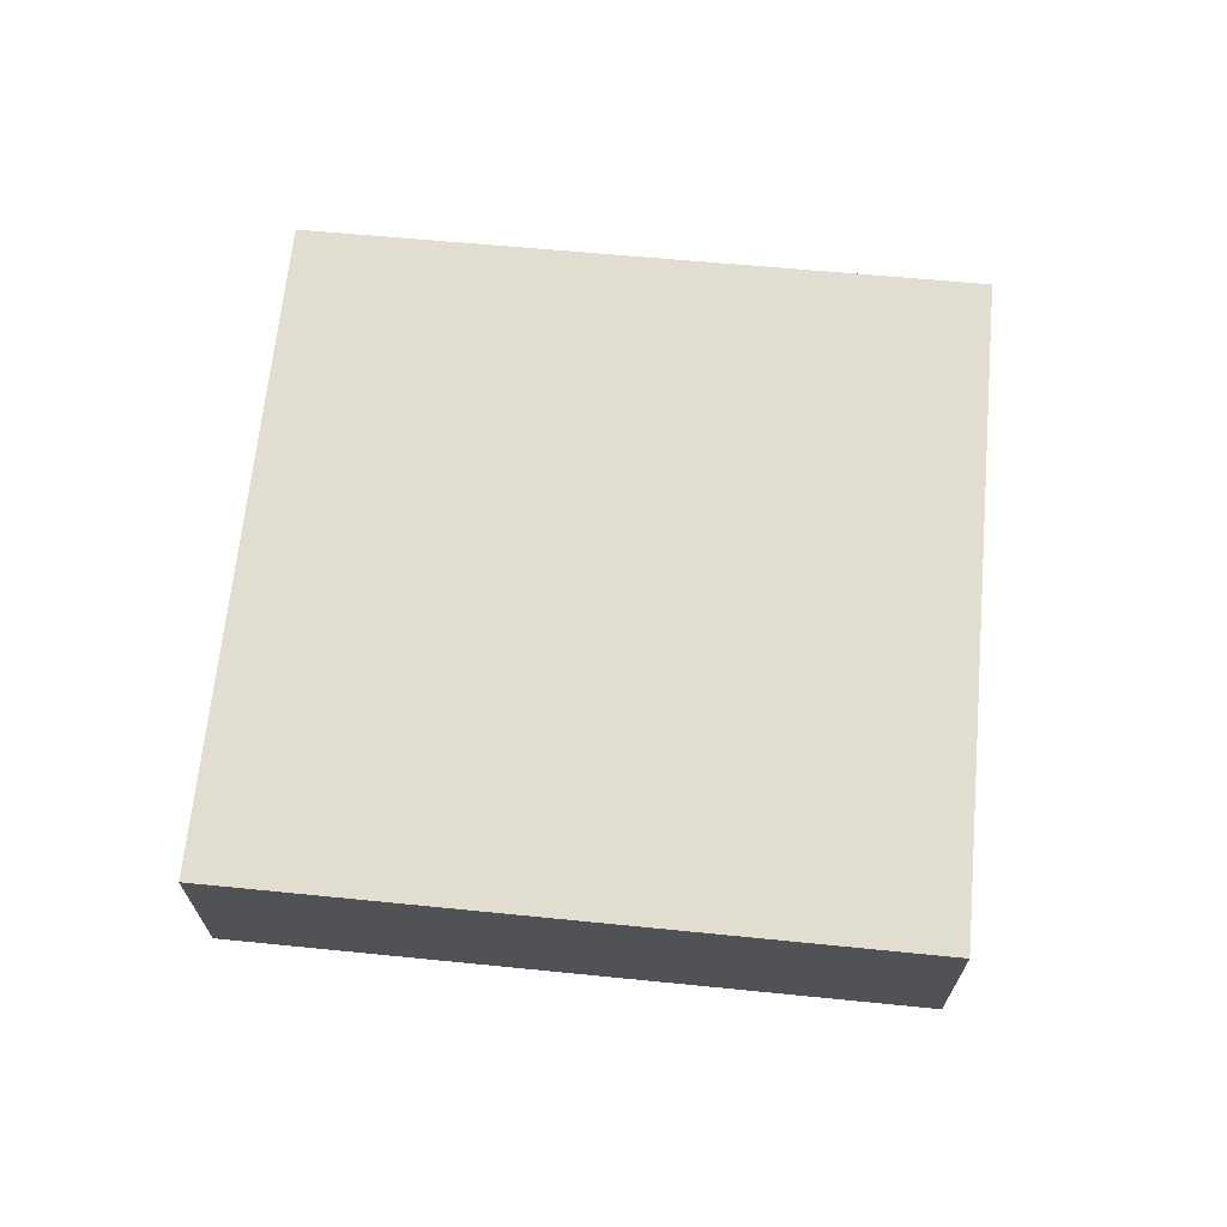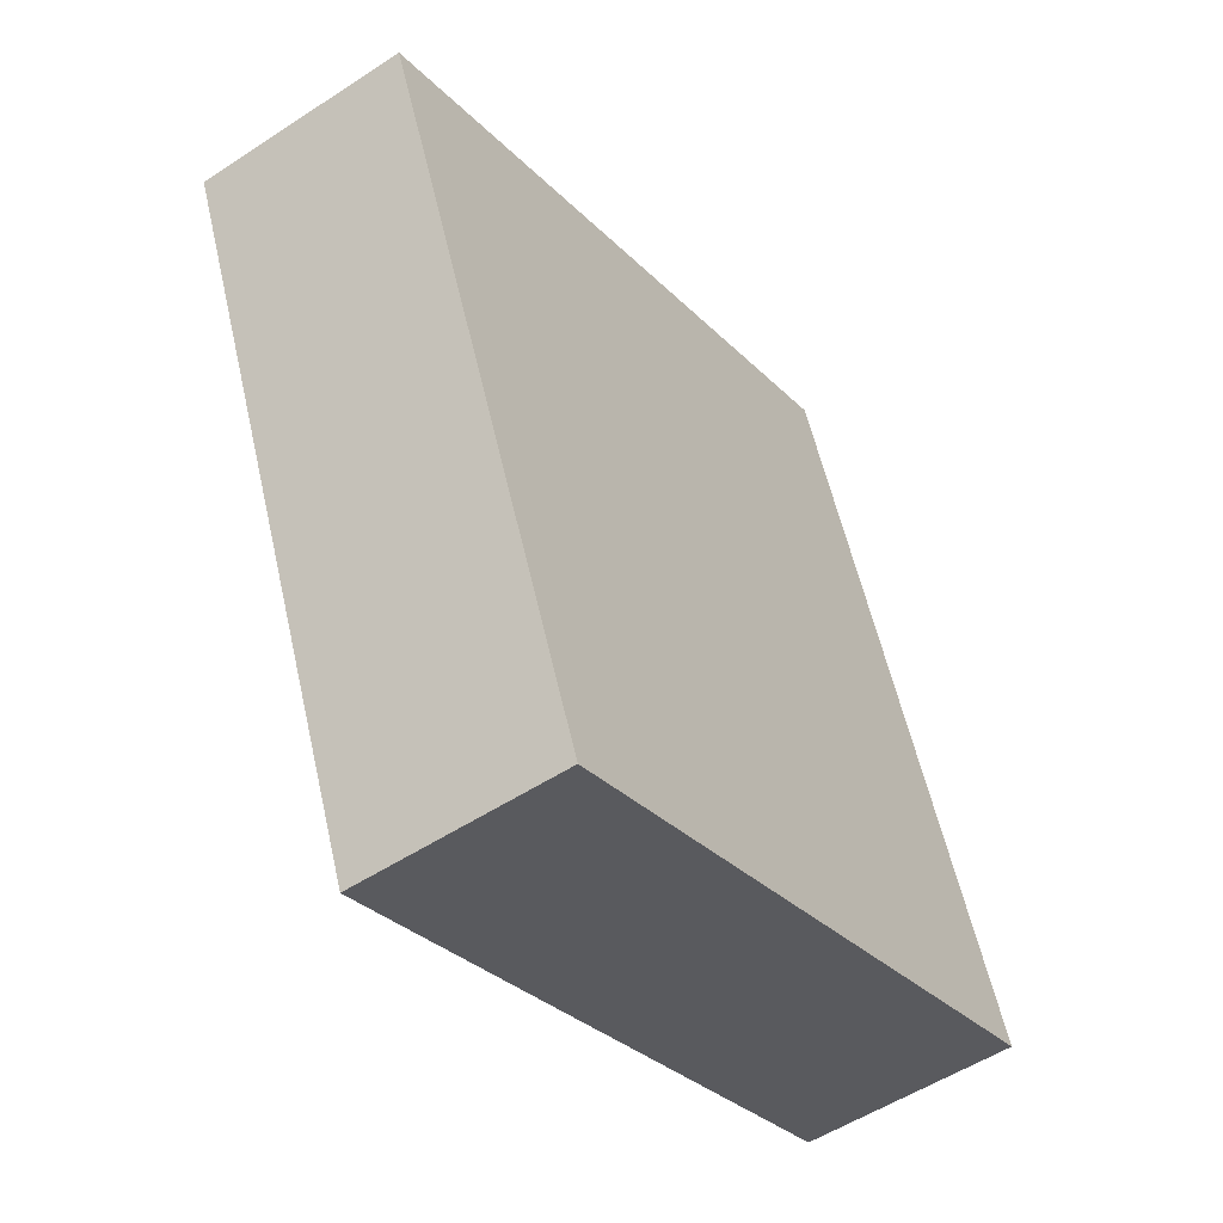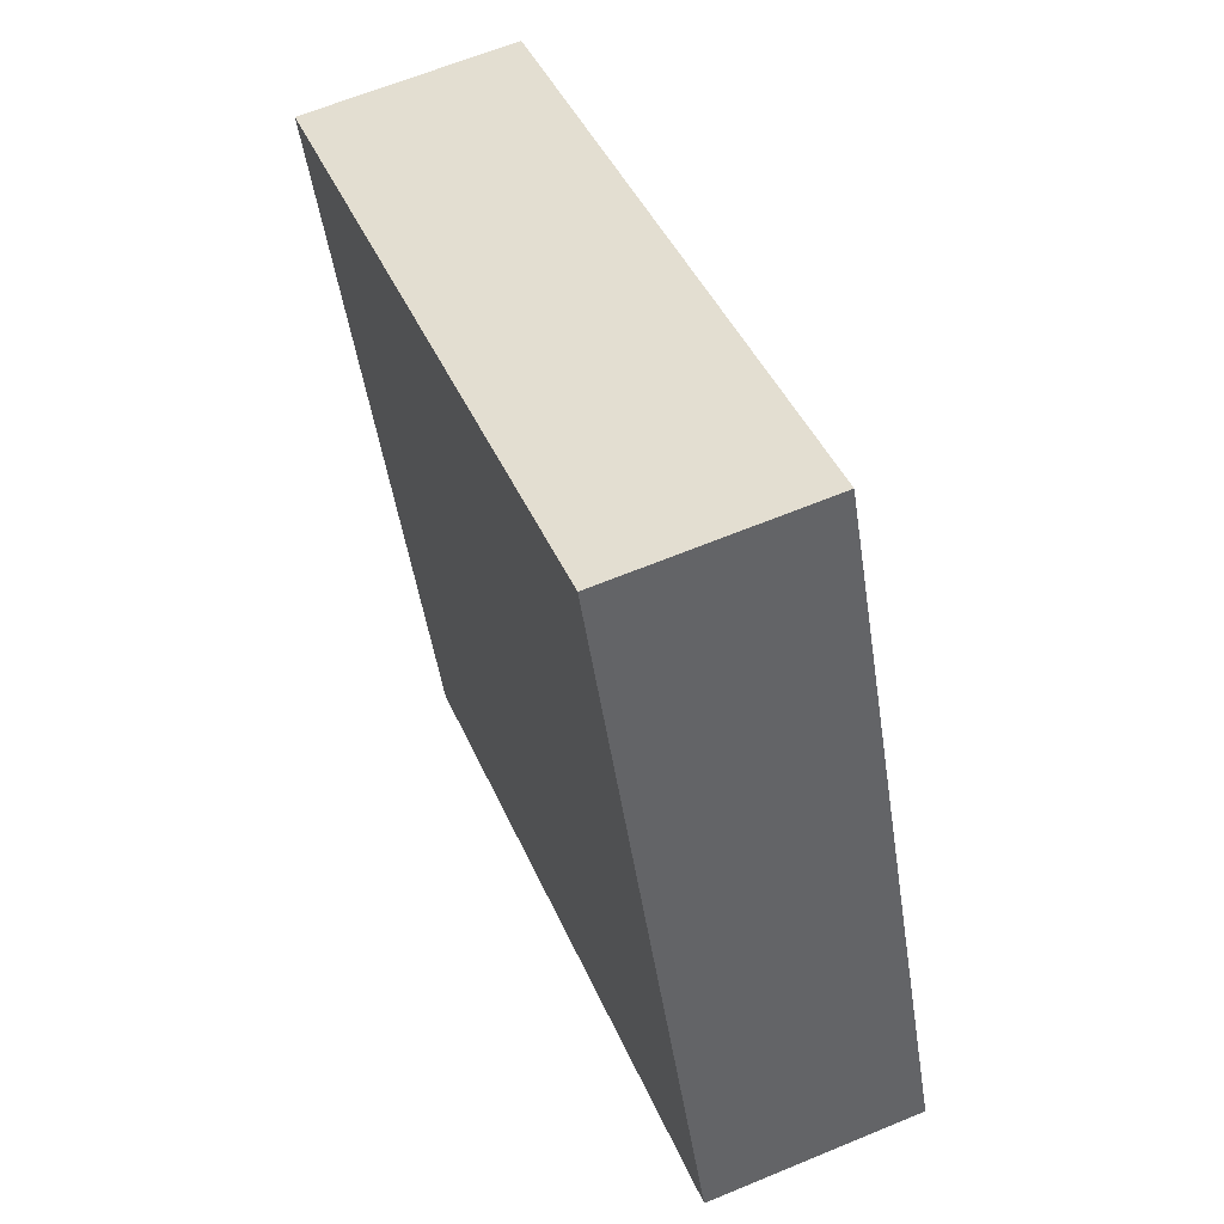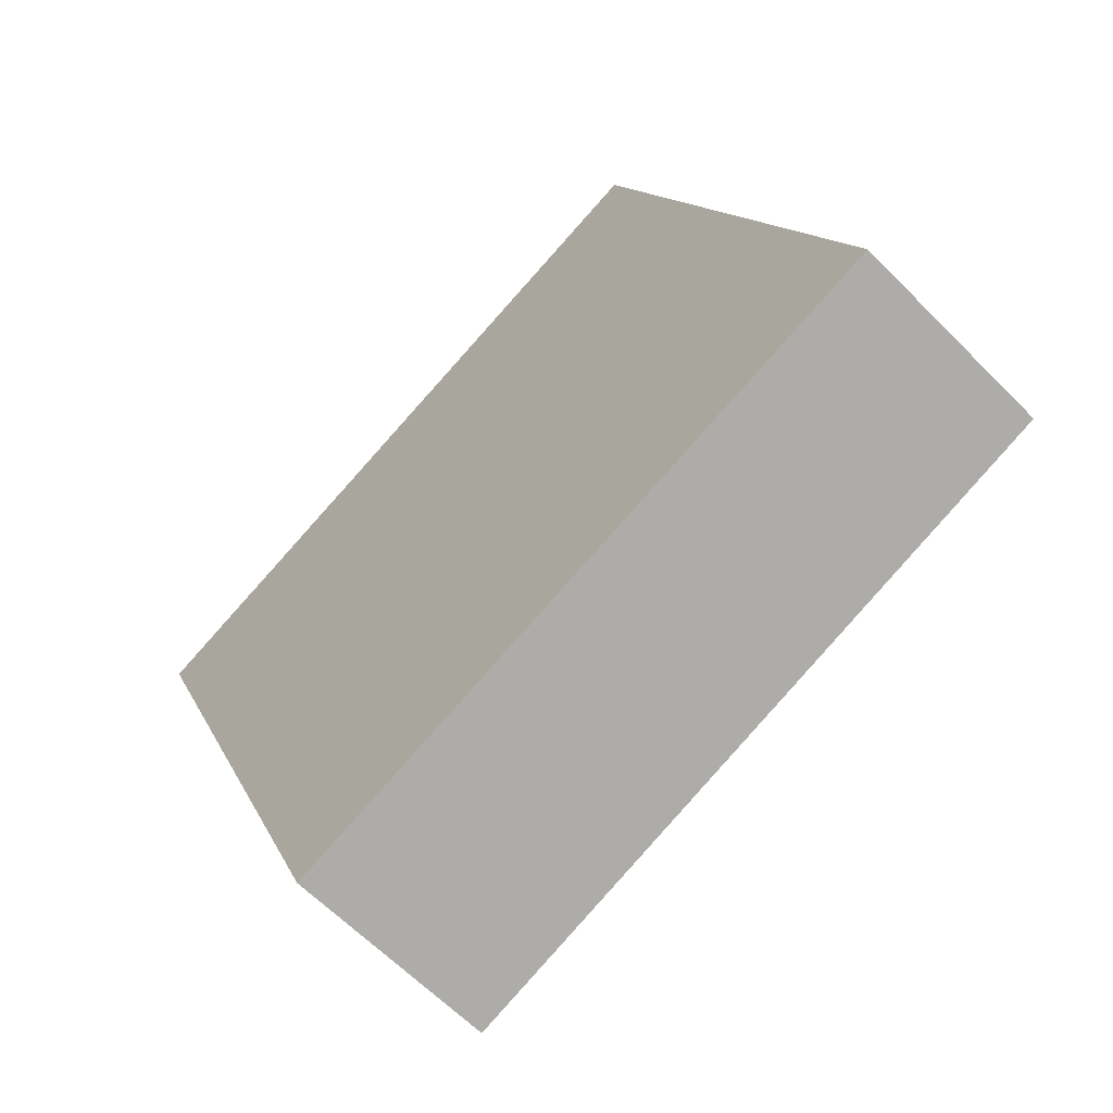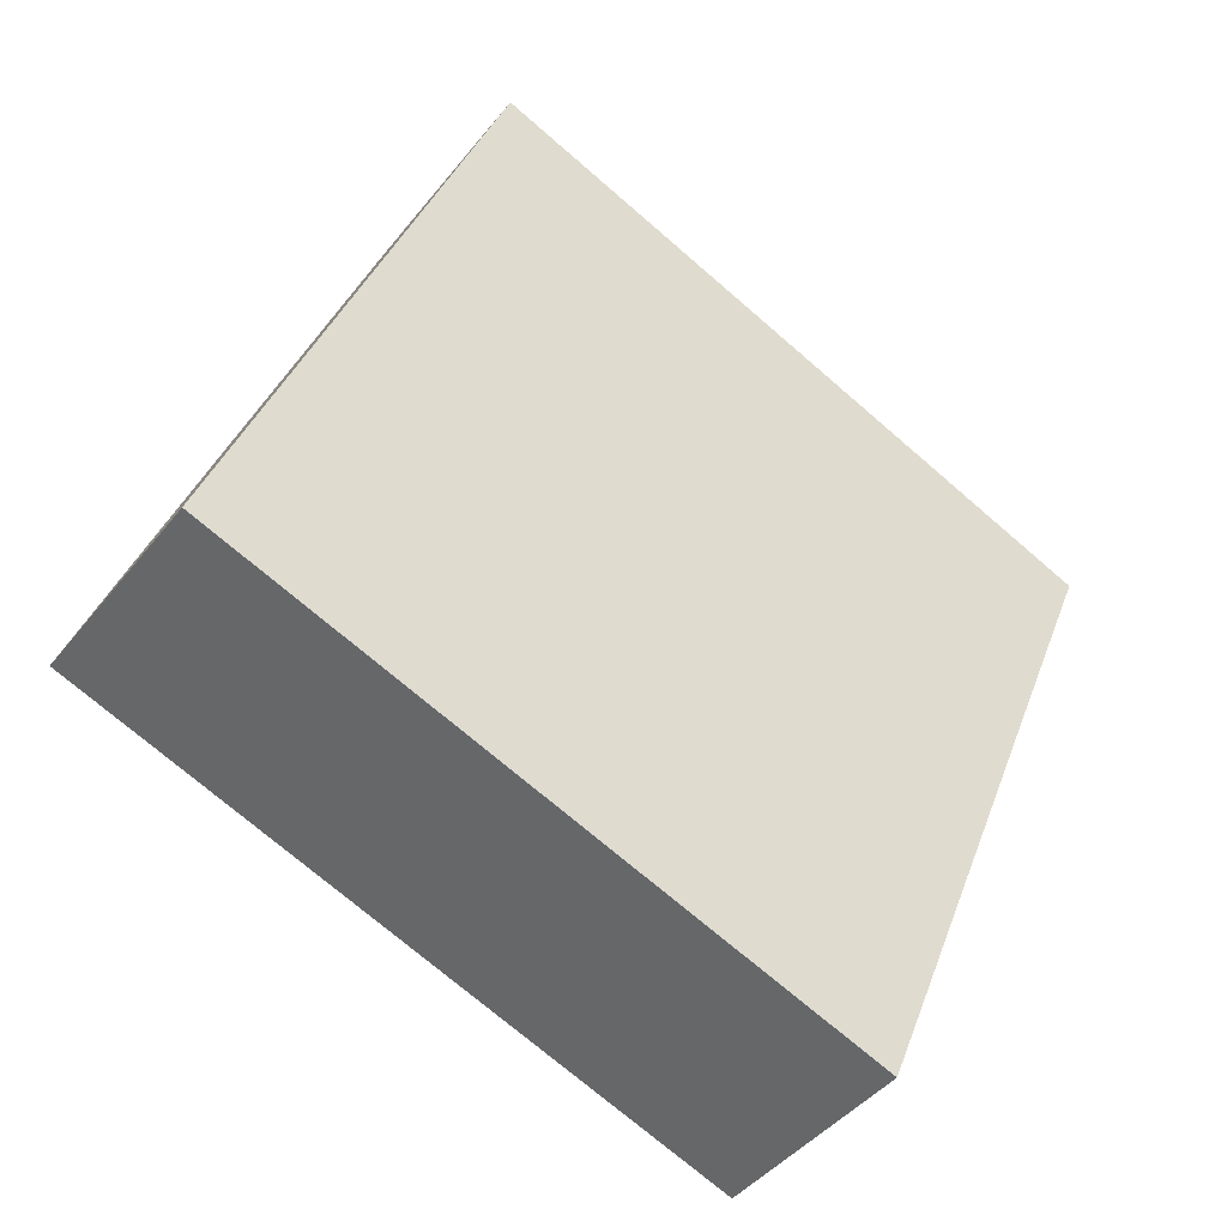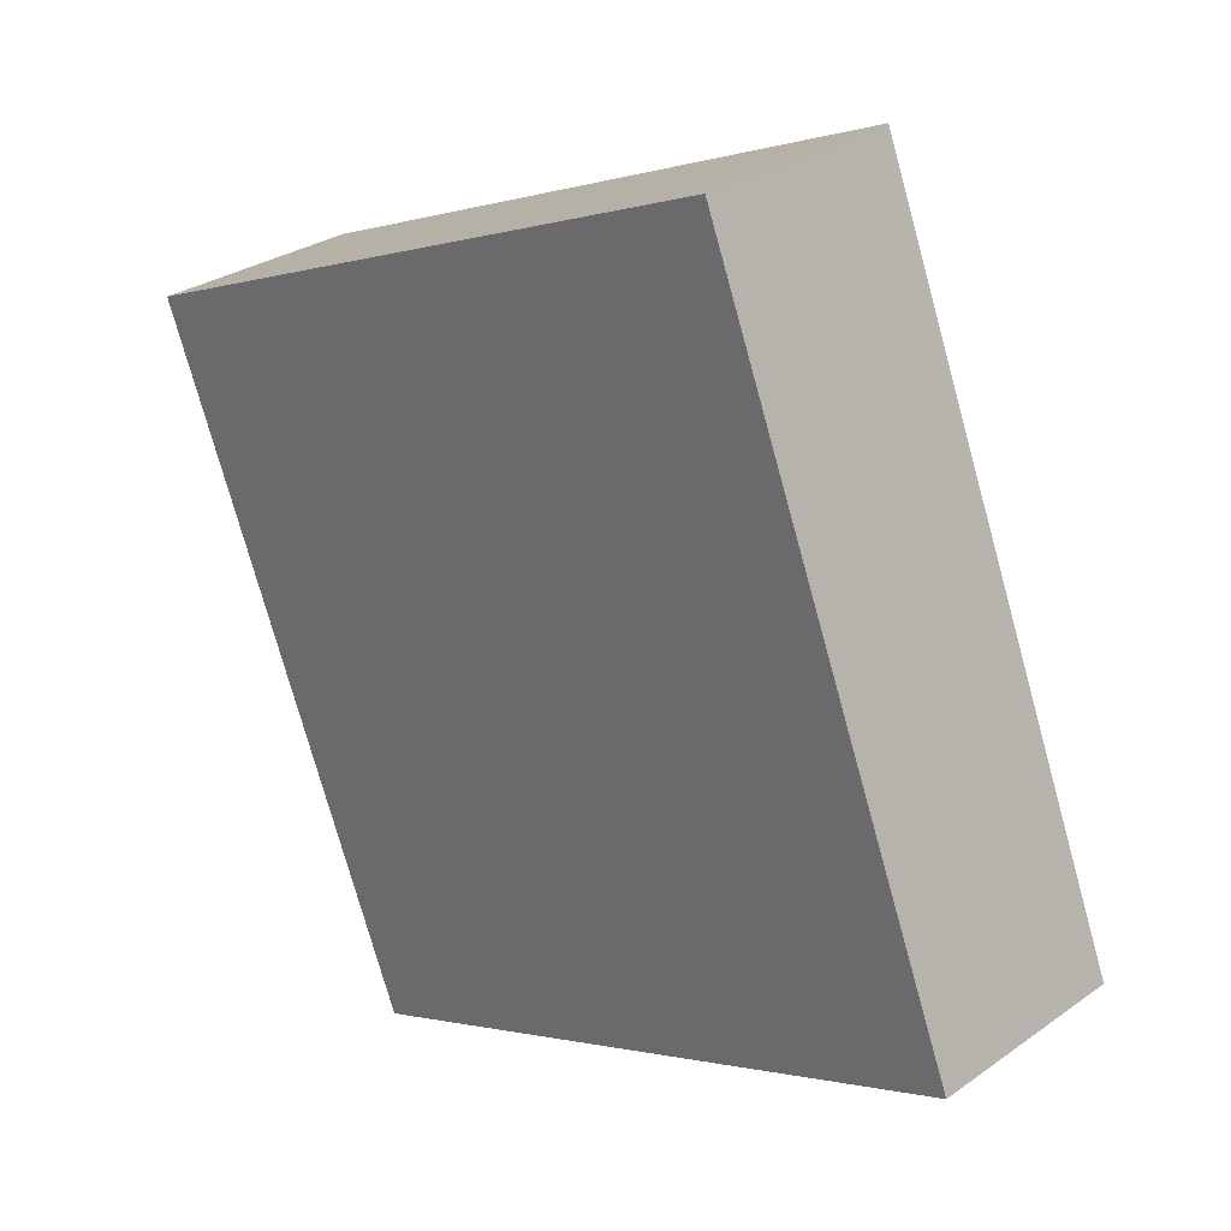
<metadata>
{"format":"obj","ext":"obj","renderer":"f3d","projection":"perspective","resolution":1024,"background":"white","views":[{"elev":68.6,"azim":-62.9,"up":"+Y"},{"elev":-52.9,"azim":125.2,"up":"+Z"},{"elev":63.4,"azim":-112.8,"up":"+Z"},{"elev":-62.5,"azim":-135.7,"up":"+Z"},{"elev":-42.8,"azim":-34.9,"up":"+Z"},{"elev":28.7,"azim":-136.5,"up":"+Z"}]}
</metadata>
<code>
v  0.019 2.468 0.048
v  1.837 2.468 -0.697
v  0 2.468 1.511e-16
v  5.617 2.468 -2.132
v  3.117 2.468 7.936
v  7.56 2.468 -2.869
v  10.67 2.468 4.839
v  0 0 0
v  3.117 -4.859e-16 7.936
v  0.019 -2.939e-18 0.048
v  10.67 -2.963e-16 4.839
v  7.56 1.757e-16 -2.869
v  5.617 1.305e-16 -2.132
v  1.837 4.268e-17 -0.697
g defaultobject
f 1 2 3
f 2 1 4
f 4 1 5
f 4 5 6
f 6 5 7
f 8 1 3
f 1 8 5
f 5 8 9
f 9 8 10
f 9 7 5
f 7 9 11
f 11 6 7
f 6 11 12
f 12 4 6
f 4 12 13
f 4 13 2
f 2 13 14
f 2 14 3
f 3 14 8
f 10 11 9
f 11 10 12
f 12 10 13
f 13 10 14
f 14 10 8

</code>
